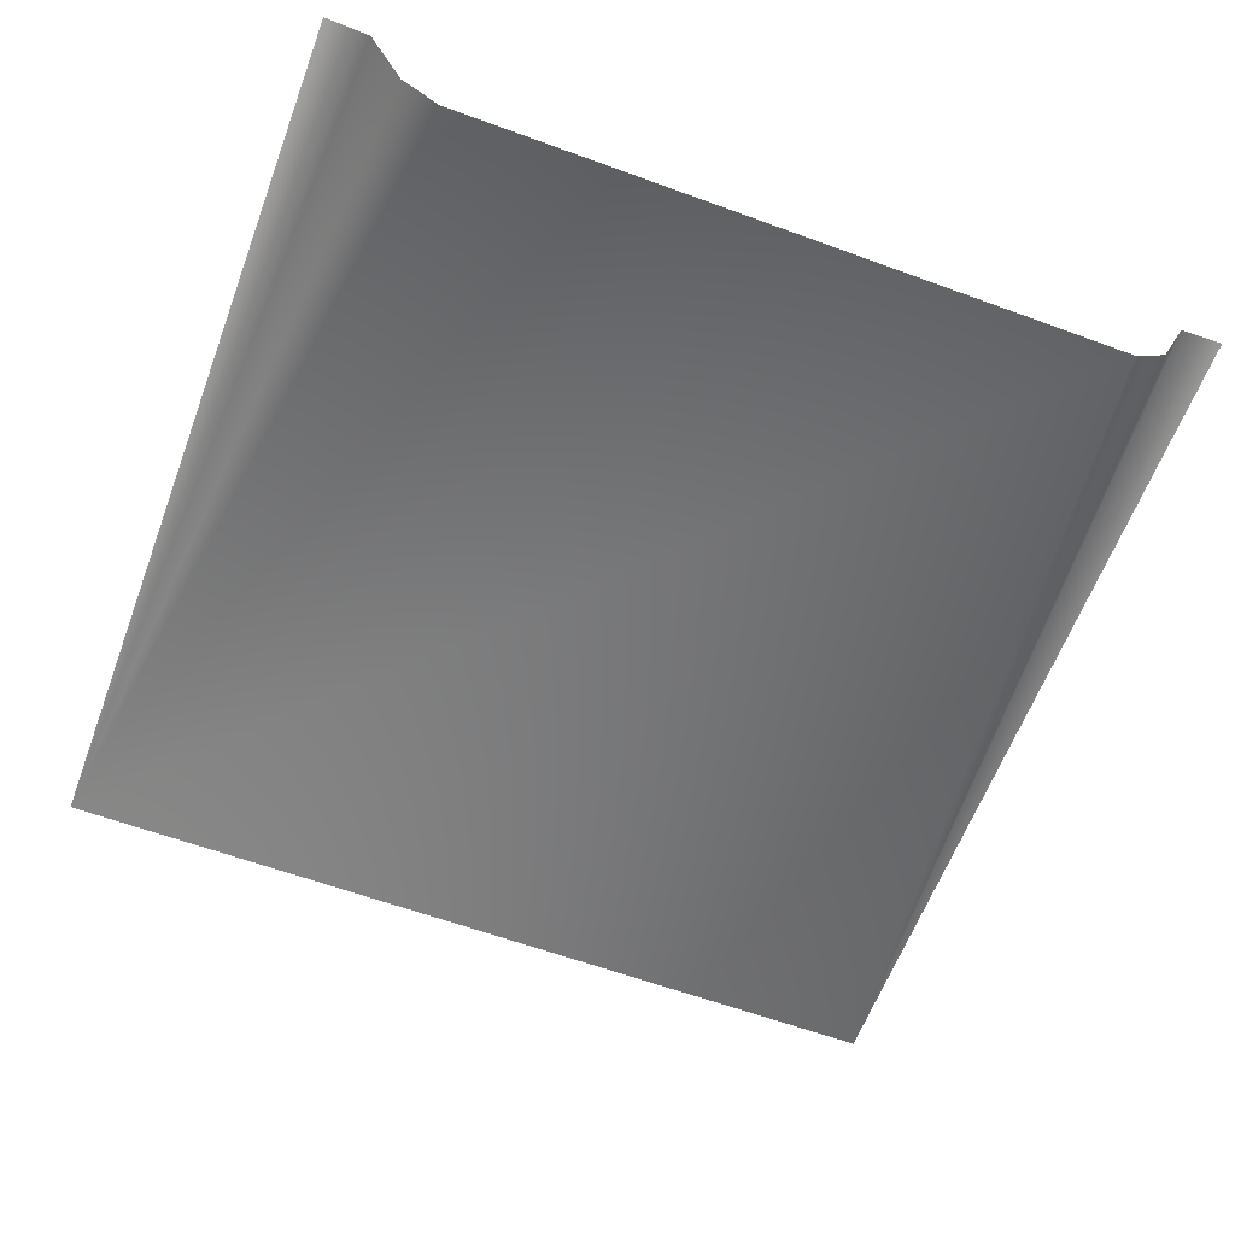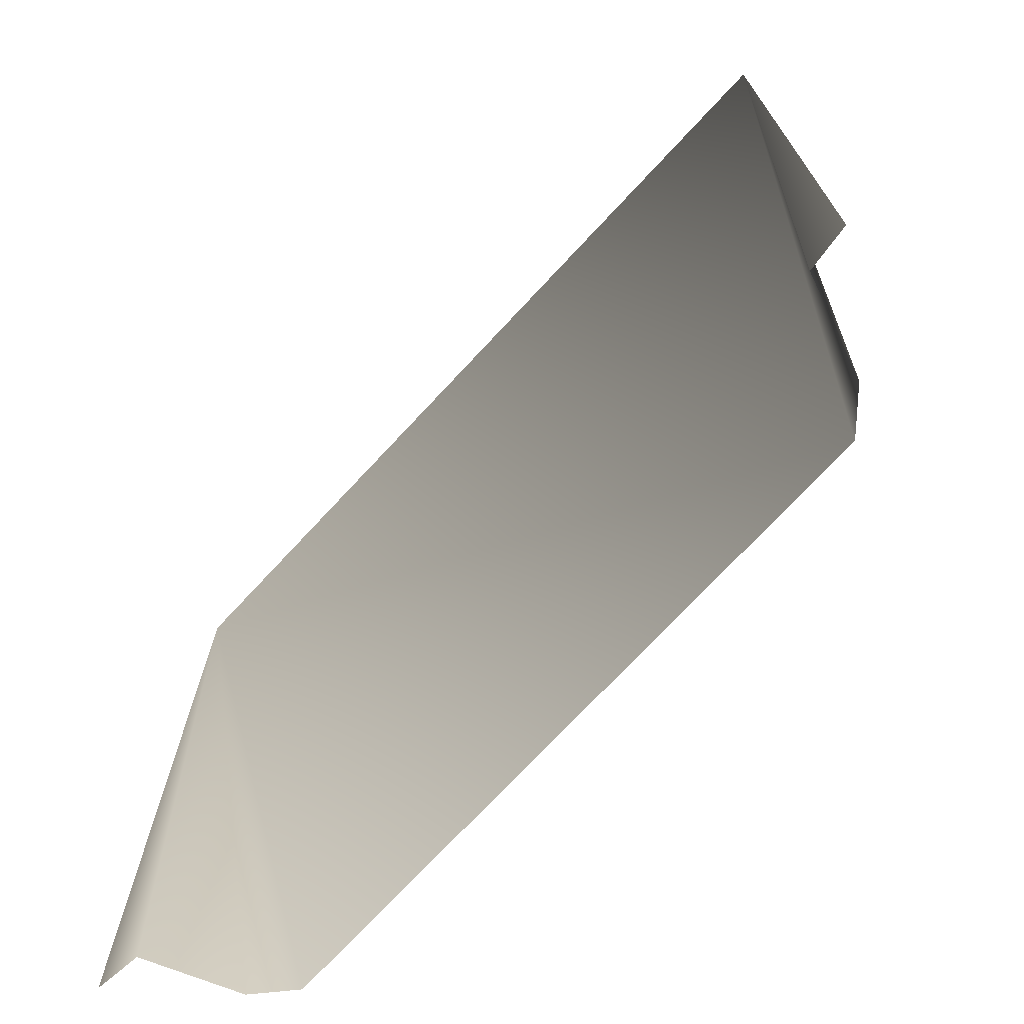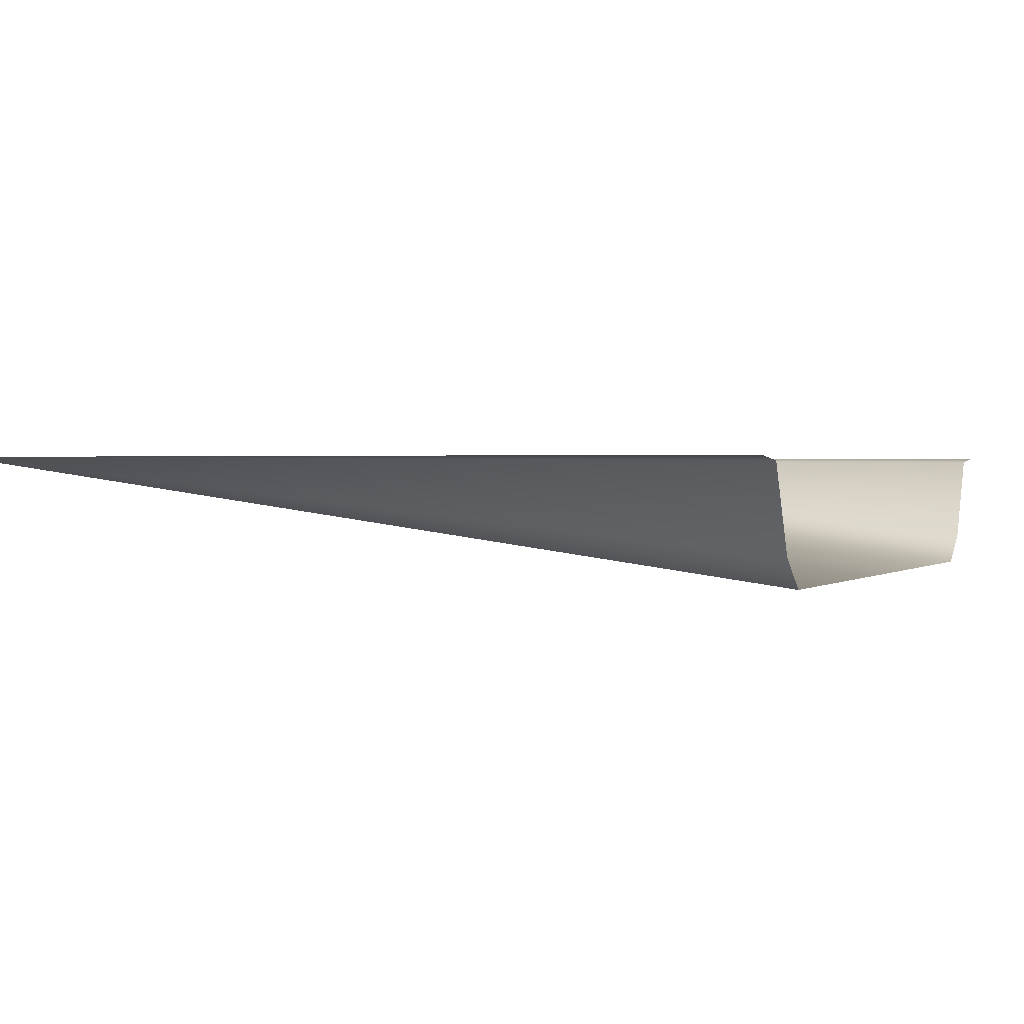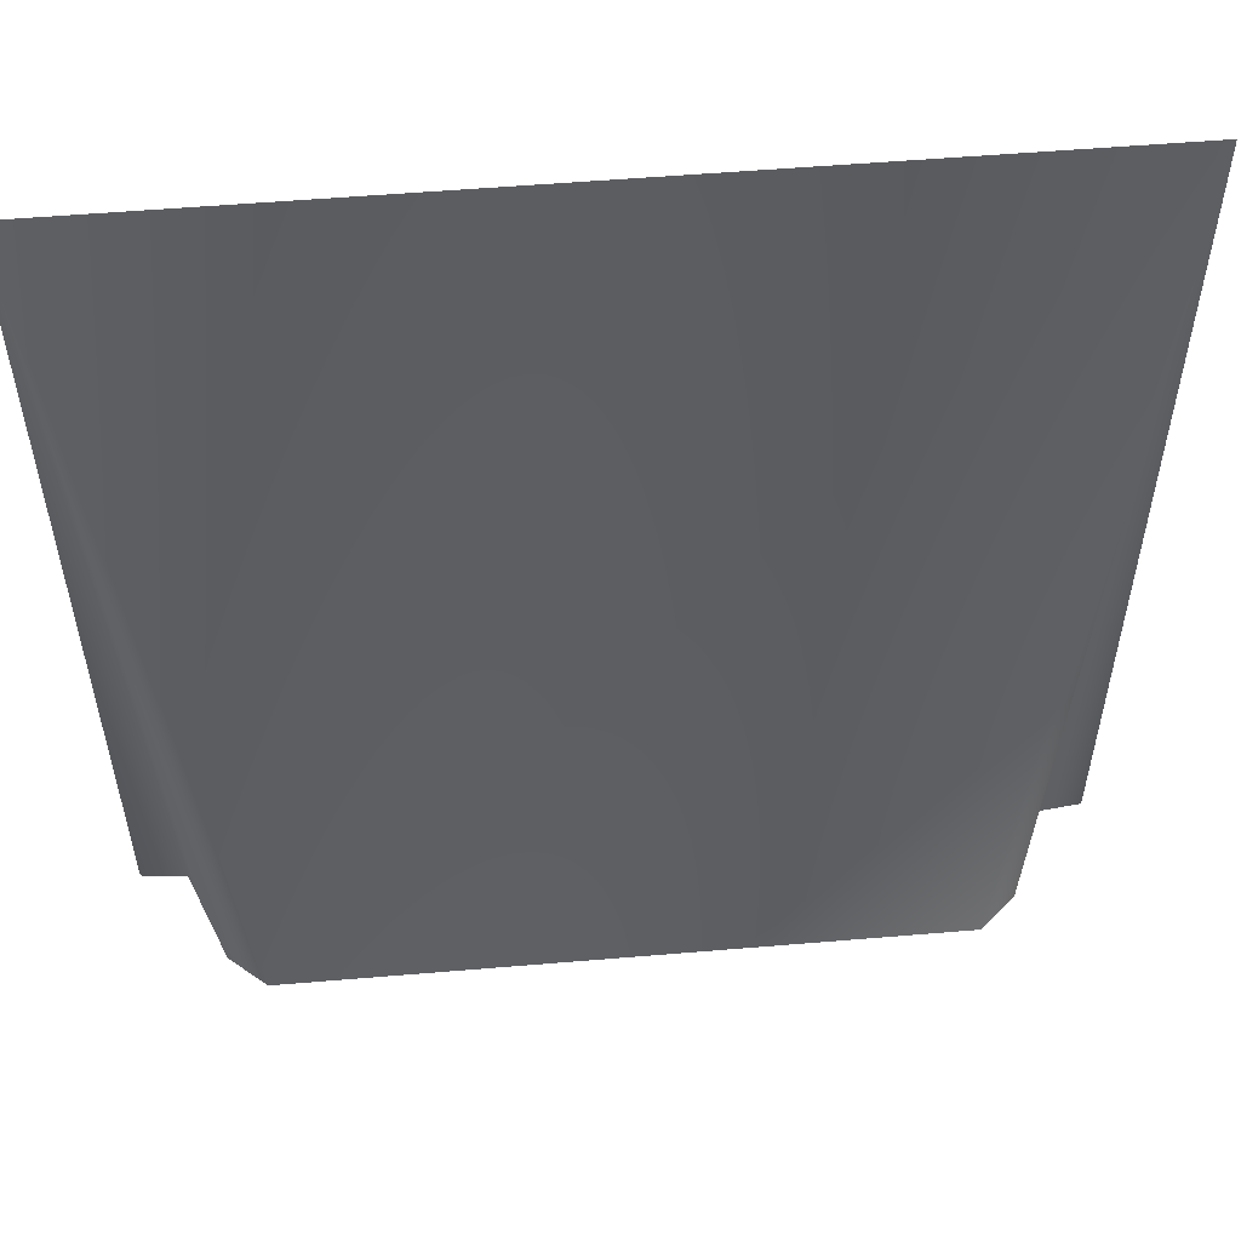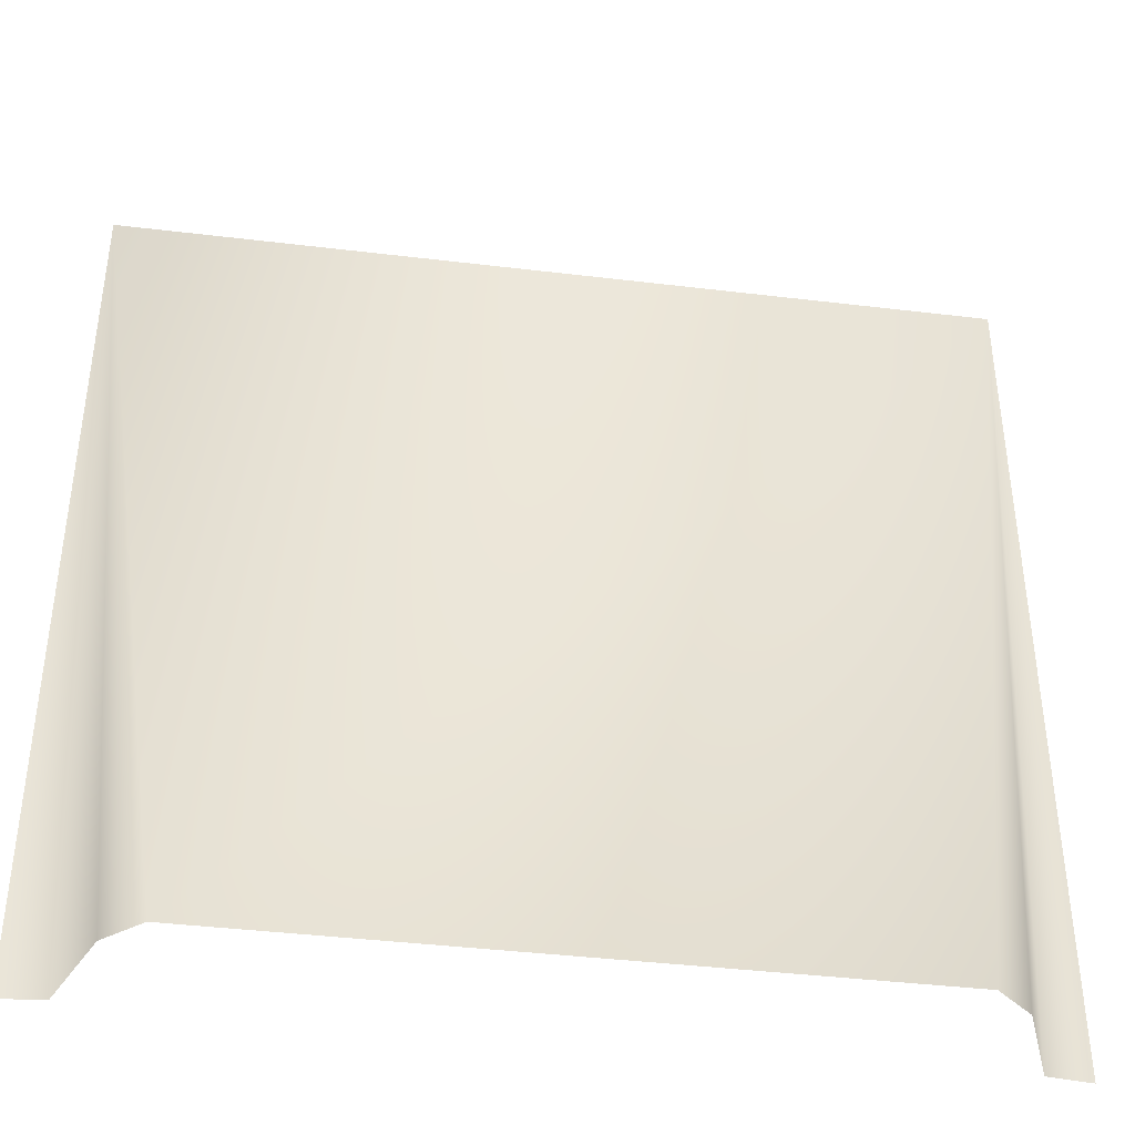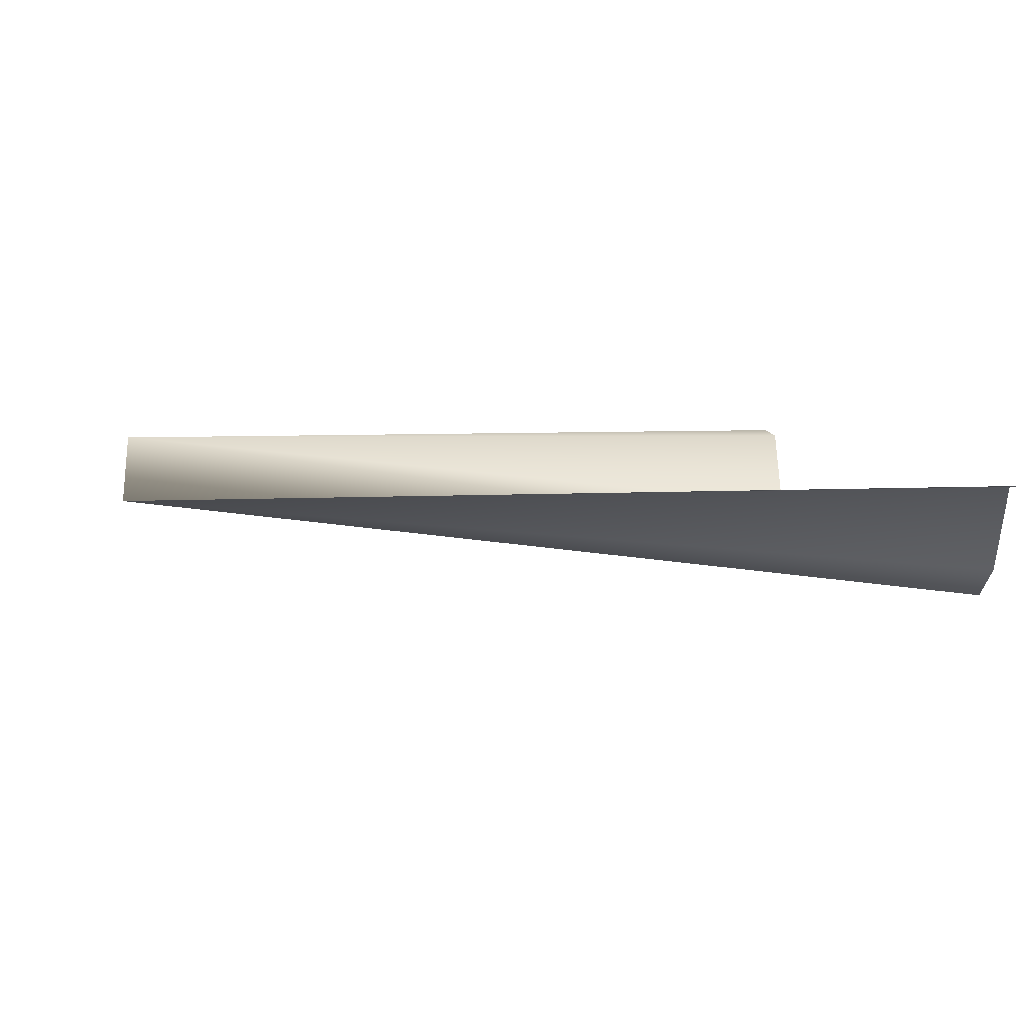
<metadata>
{"format":"obj","ext":"obj","renderer":"f3d","projection":"perspective","resolution":1024,"background":"white","views":[{"elev":-61.3,"azim":-20.5,"up":"+Z"},{"elev":-72.7,"azim":47.1,"up":"+Y"},{"elev":1.2,"azim":-65.7,"up":"+Z"},{"elev":54.6,"azim":174.9,"up":"+Y"},{"elev":-40.6,"azim":171.6,"up":"+Y"},{"elev":5.9,"azim":-100.1,"up":"+Z"}]}
</metadata>
<code>
v 1 1 0
v 0.9 -1 -0.01123
v 1 -1 -0
v -1 1 0
v -0.82 -1 -0.2137
v -0.738 -1 -0.2855
v 0.738 -1 -0.2855
v 0.82 -1 -0.2137
v -1 -1 -0
v -0.9 -1 -0.01123
g street
f 4 6 7 1
g ditch
f 1 2 3
f 4 5 6
f 1 8 2
f 4 9 10
f 1 7 8
f 4 10 5

</code>
